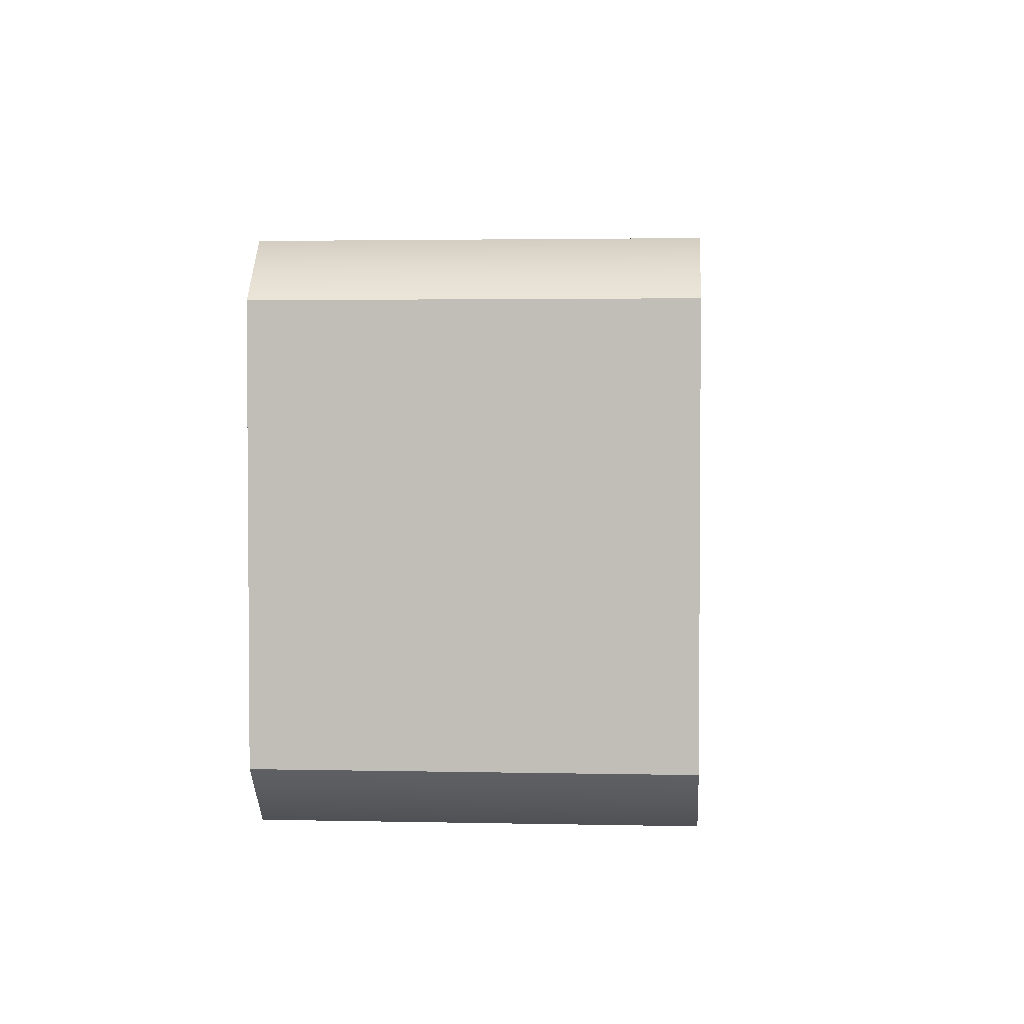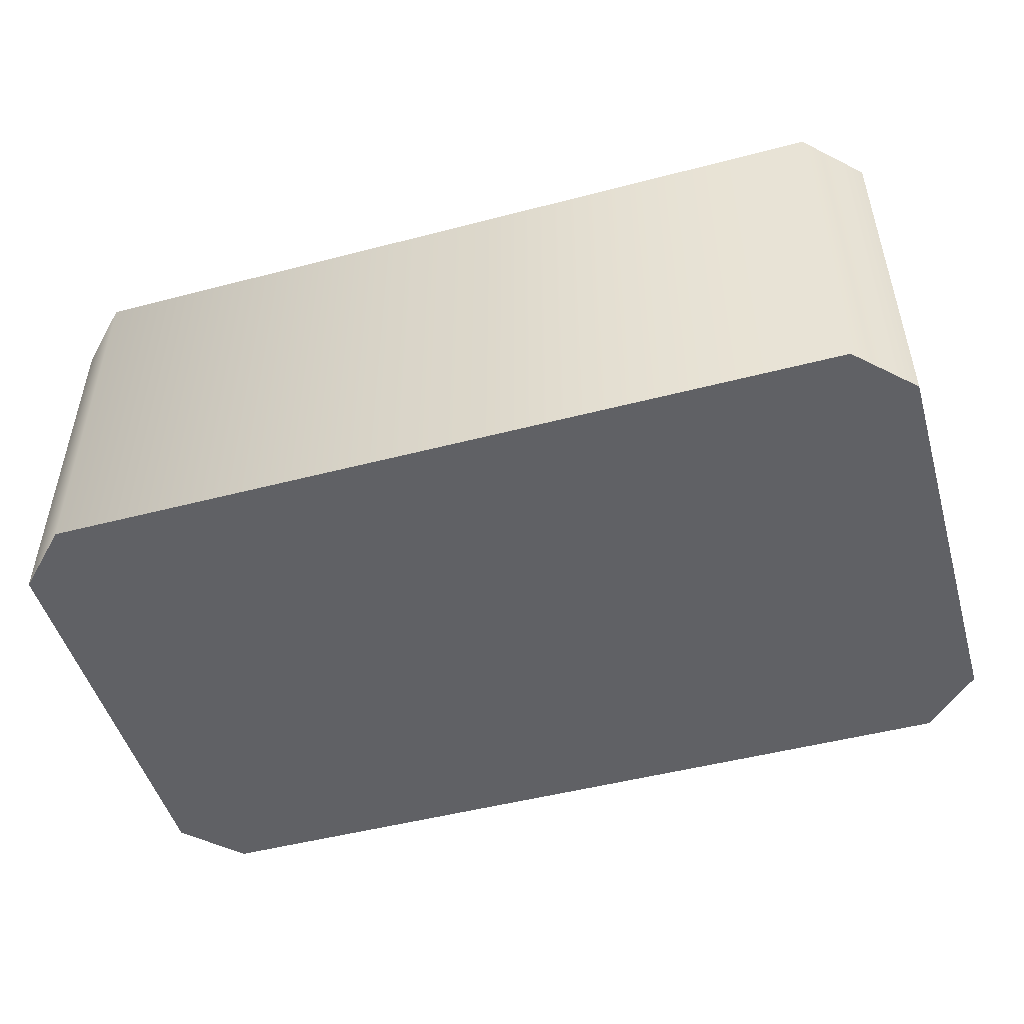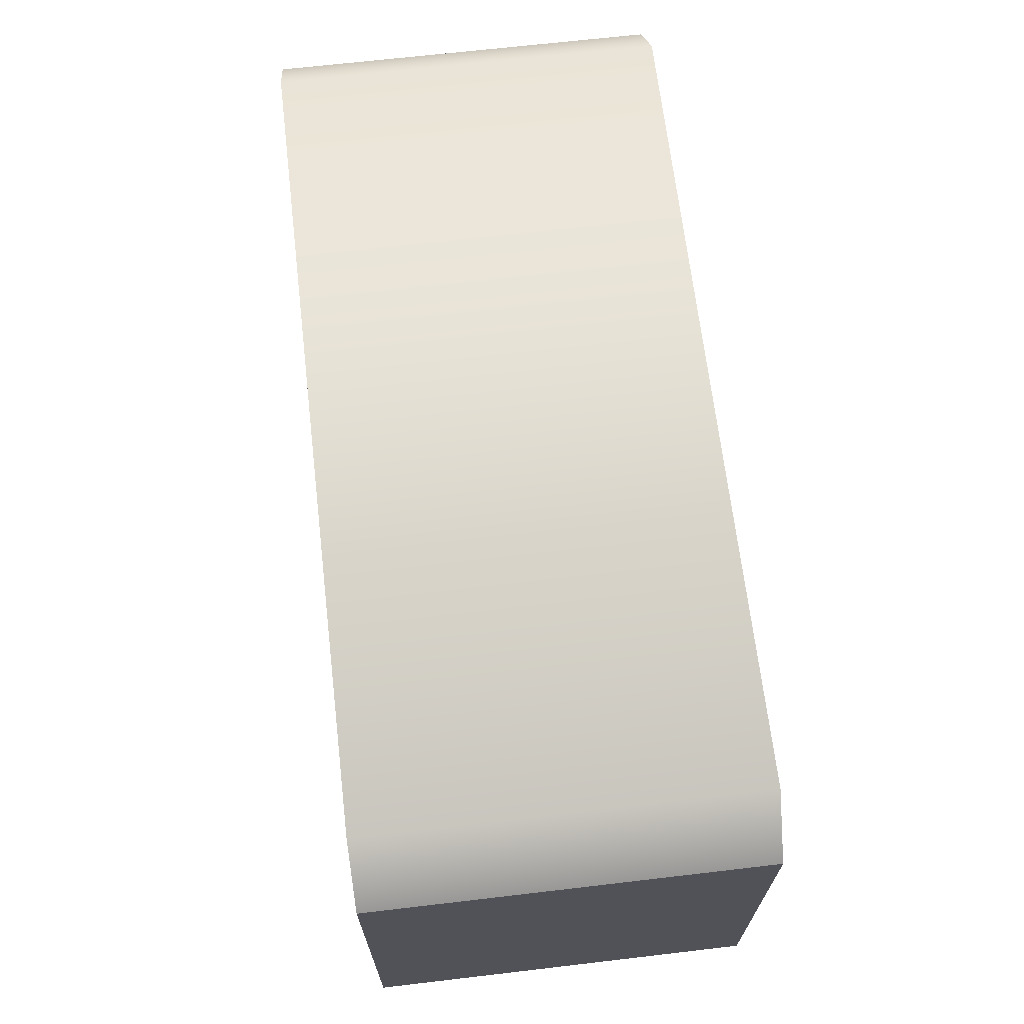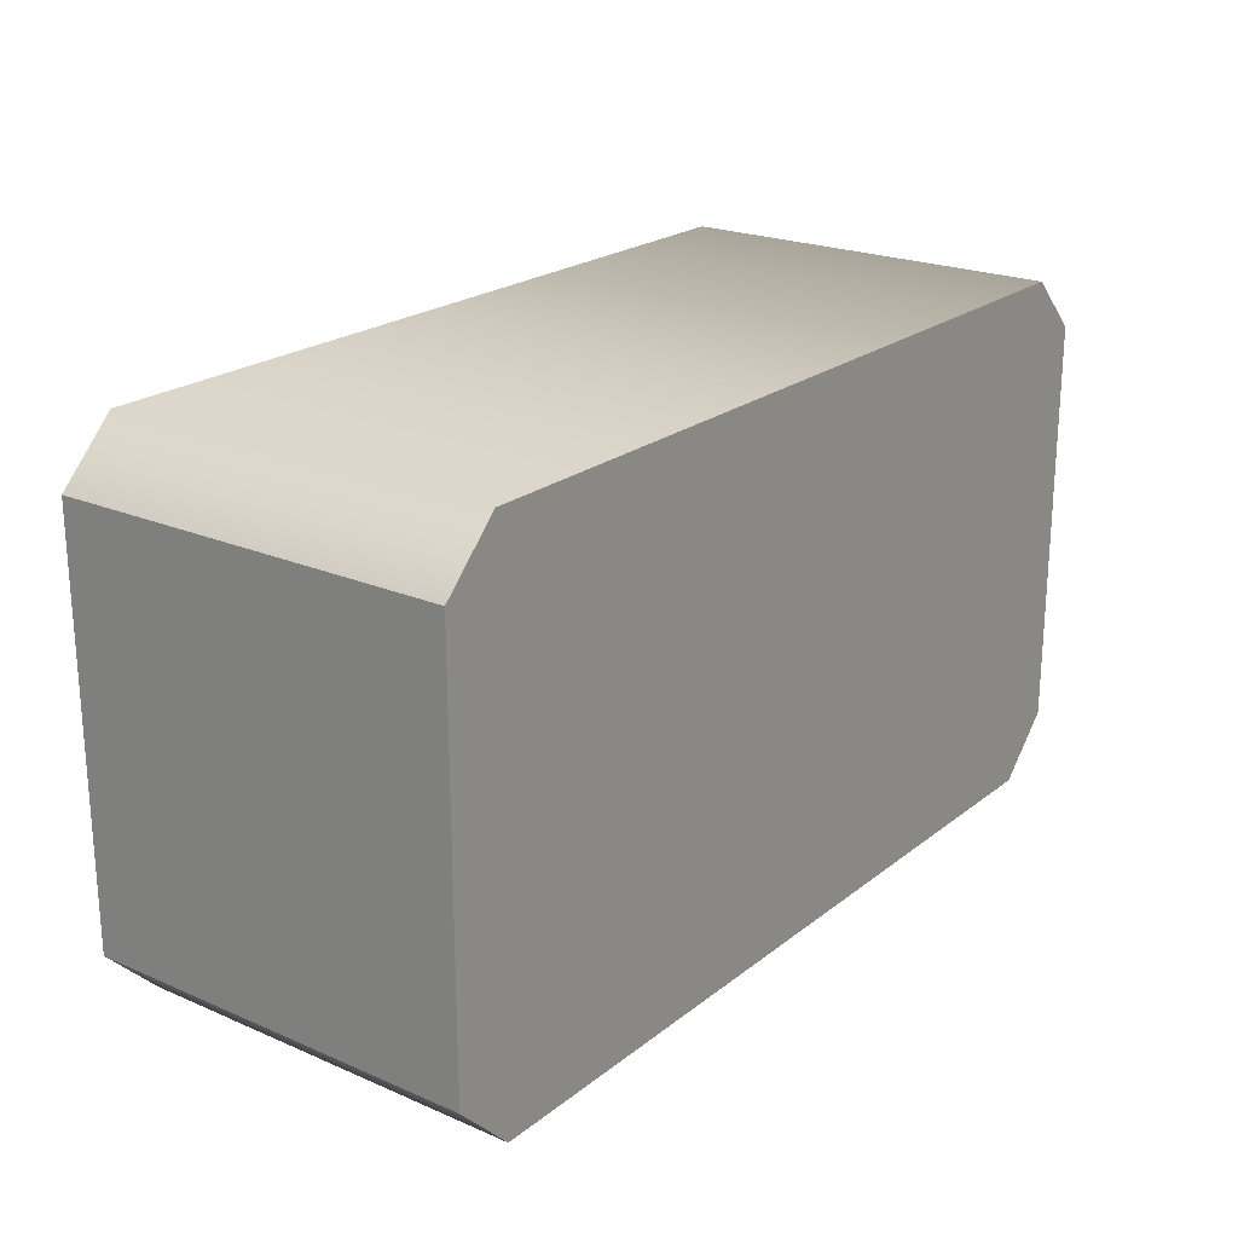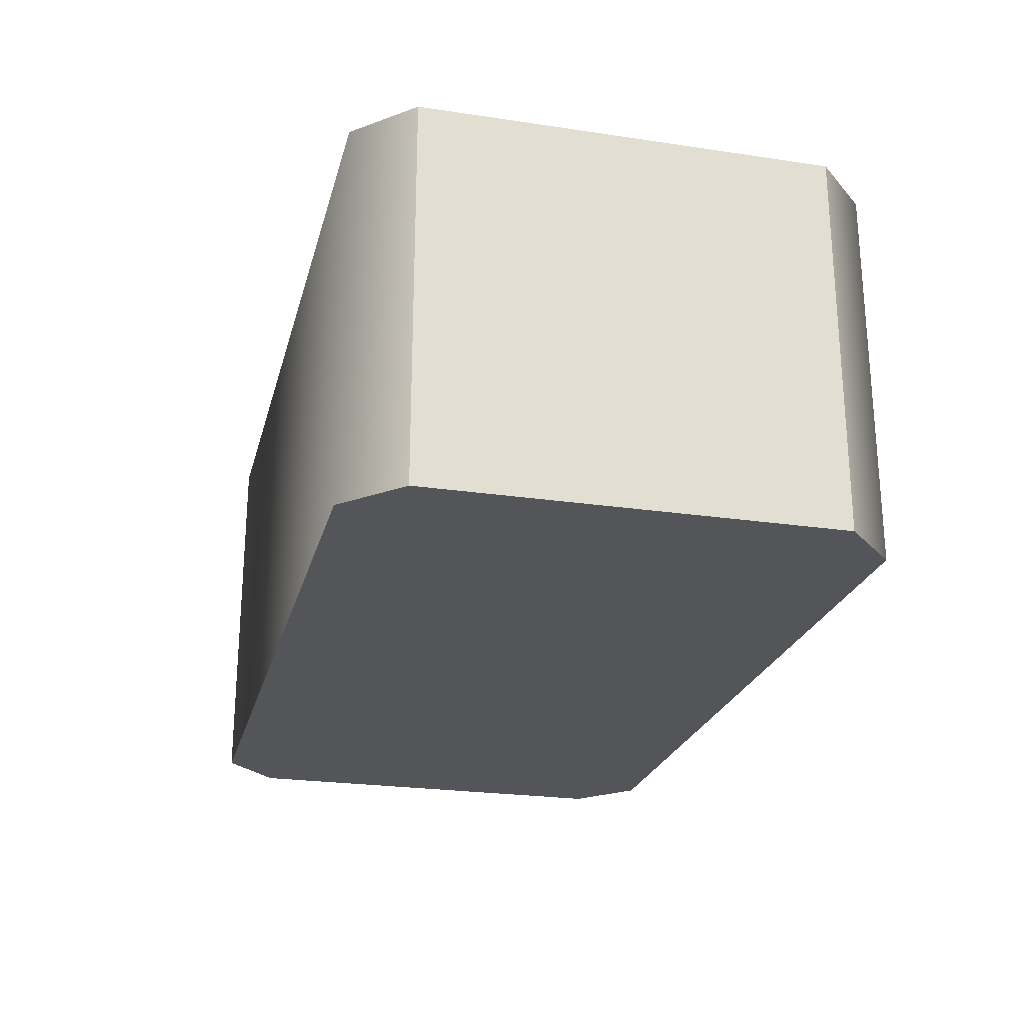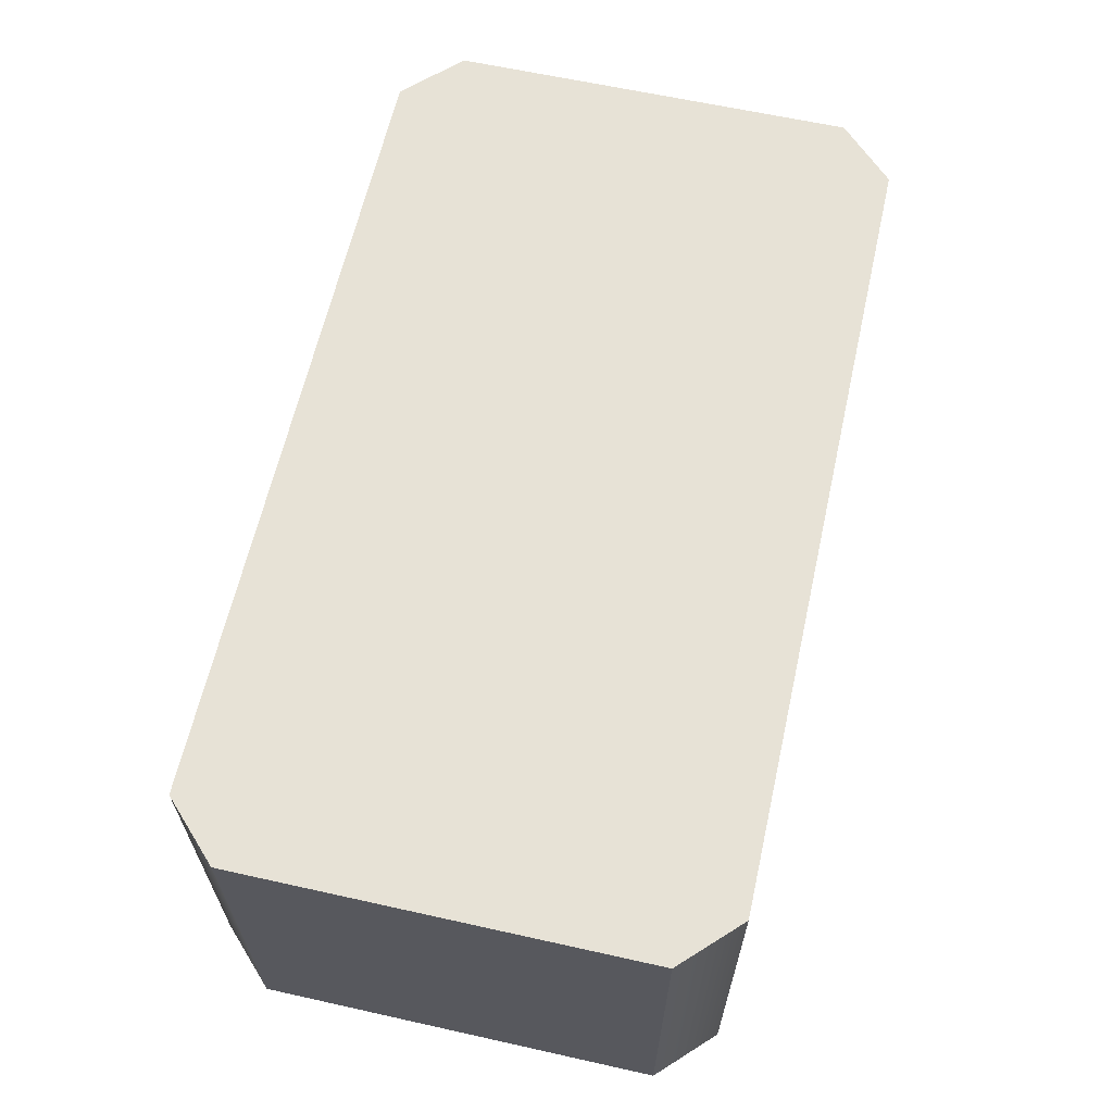
<metadata>
{"format":"obj","ext":"obj","renderer":"f3d","projection":"perspective","resolution":1024,"background":"white","views":[{"elev":2.7,"azim":-85.7,"up":"+Y"},{"elev":-49.4,"azim":16.1,"up":"+Z"},{"elev":67.4,"azim":83.3,"up":"+Y"},{"elev":21.9,"azim":126.9,"up":"+Y"},{"elev":-24.0,"azim":76.1,"up":"+Z"},{"elev":63.0,"azim":102.7,"up":"+Z"}]}
</metadata>
<code>
v  -16.29 7.245 6.939
v  -14.31 9.229 6.939
v  -14.31 9.229 -6.939
v  -16.29 7.245 -6.939
v  14.31 -9.229 6.939
v  14.31 -9.229 -6.939
v  16.29 -7.245 -6.939
v  16.29 -7.245 6.939
v  16.29 7.245 6.939
v  16.29 7.245 -6.939
v  14.31 9.229 -6.939
v  14.31 9.229 6.939
v  -16.29 -7.245 6.939
v  -14.31 -9.229 6.939
v  0 0 6.939
v  -14.31 -9.229 -6.939
v  -16.29 -7.245 -6.939
v  0 -0 -6.939
g SM_Distribution_Box_Compensator
f 1 2 3
f 3 4 1
f 5 6 7
f 7 8 5
f 9 10 11
f 11 12 9
f 13 14 15
f 5 8 15
f 9 12 15
f 2 1 15
f 11 3 2
f 2 12 11
f 15 12 2
f 15 14 5
f 13 15 1
f 8 9 15
f 14 16 6
f 6 5 14
f 14 13 17
f 17 16 14
f 17 18 16
f 6 18 7
f 10 18 11
f 3 18 4
f 18 3 11
f 18 6 16
f 17 4 18
f 17 13 1
f 1 4 17
f 7 10 9
f 9 8 7
f 7 18 10

</code>
